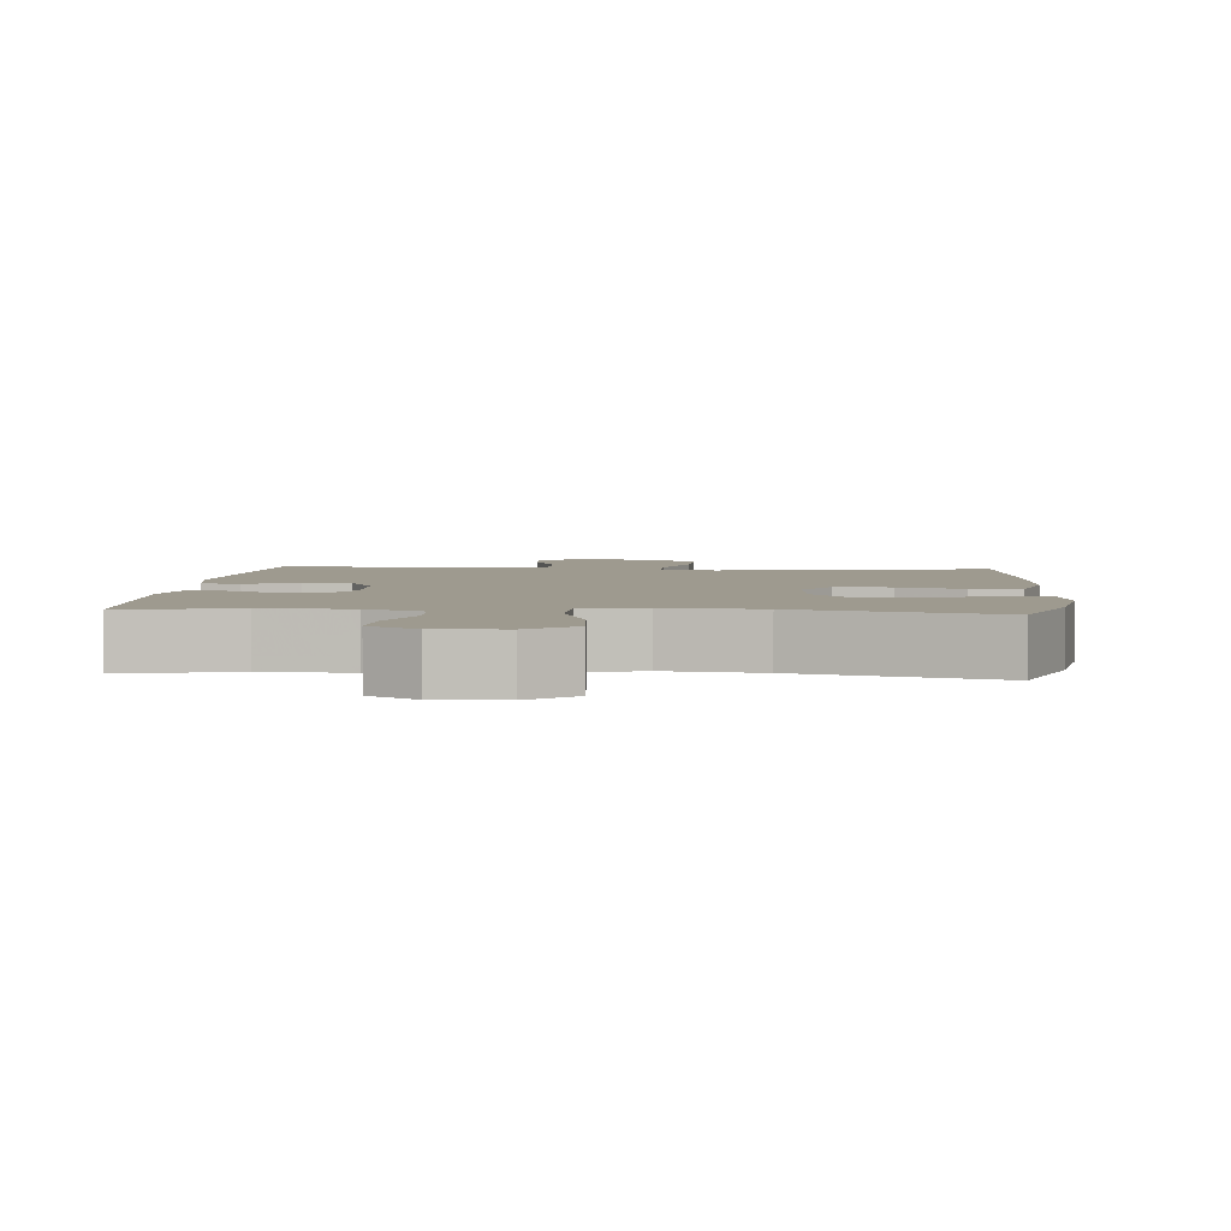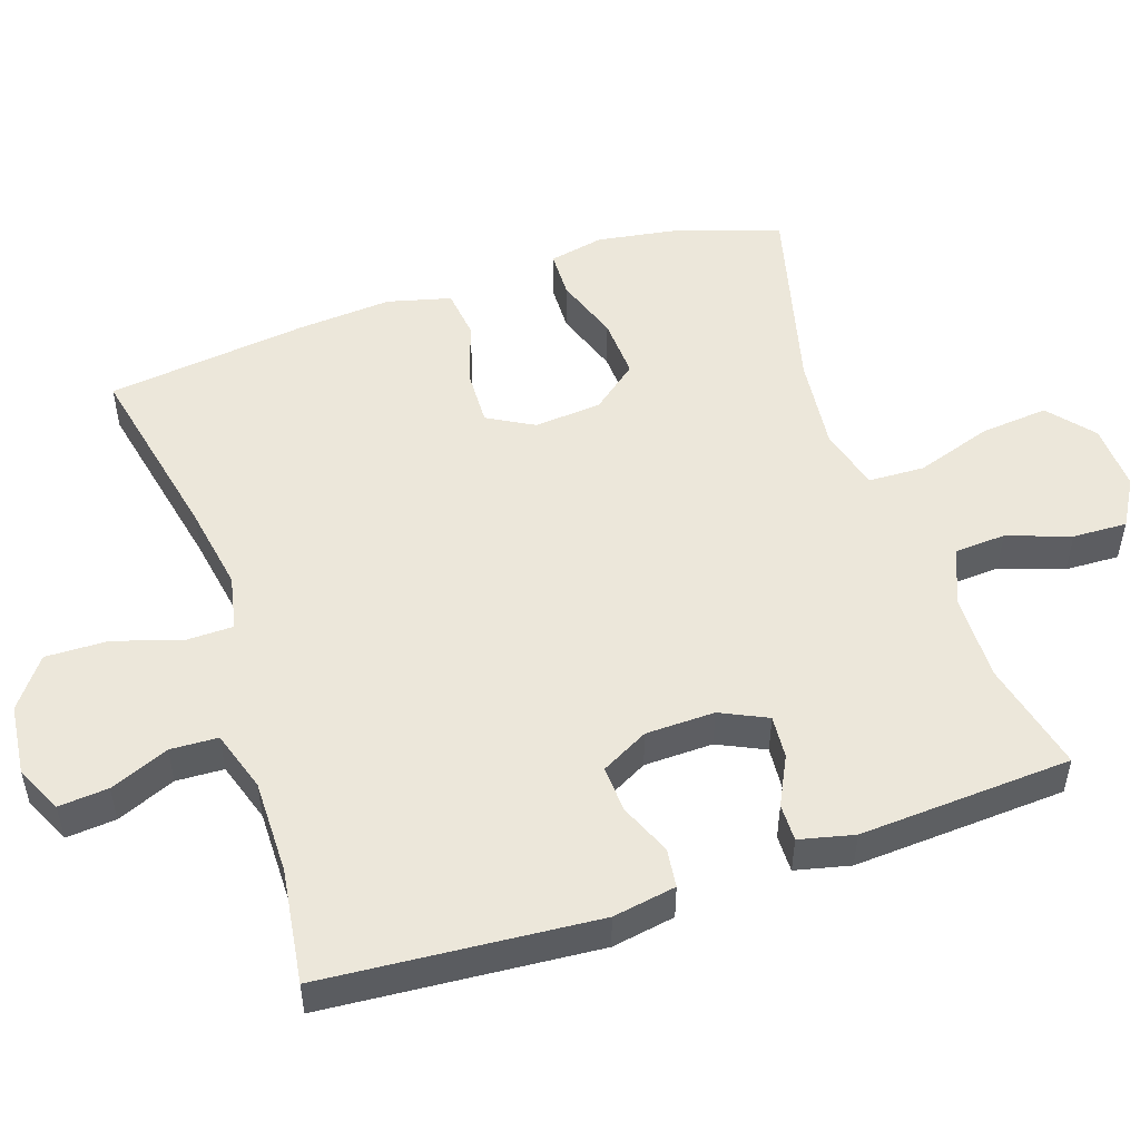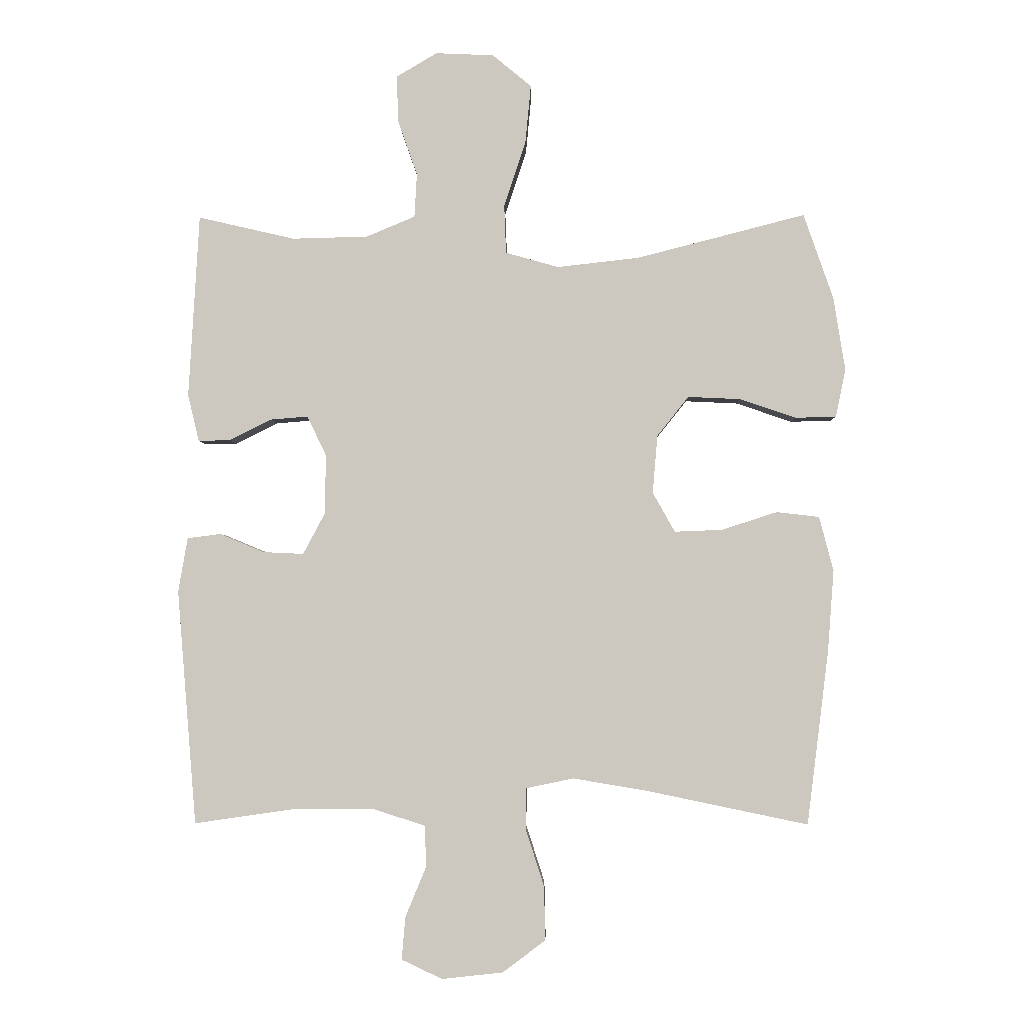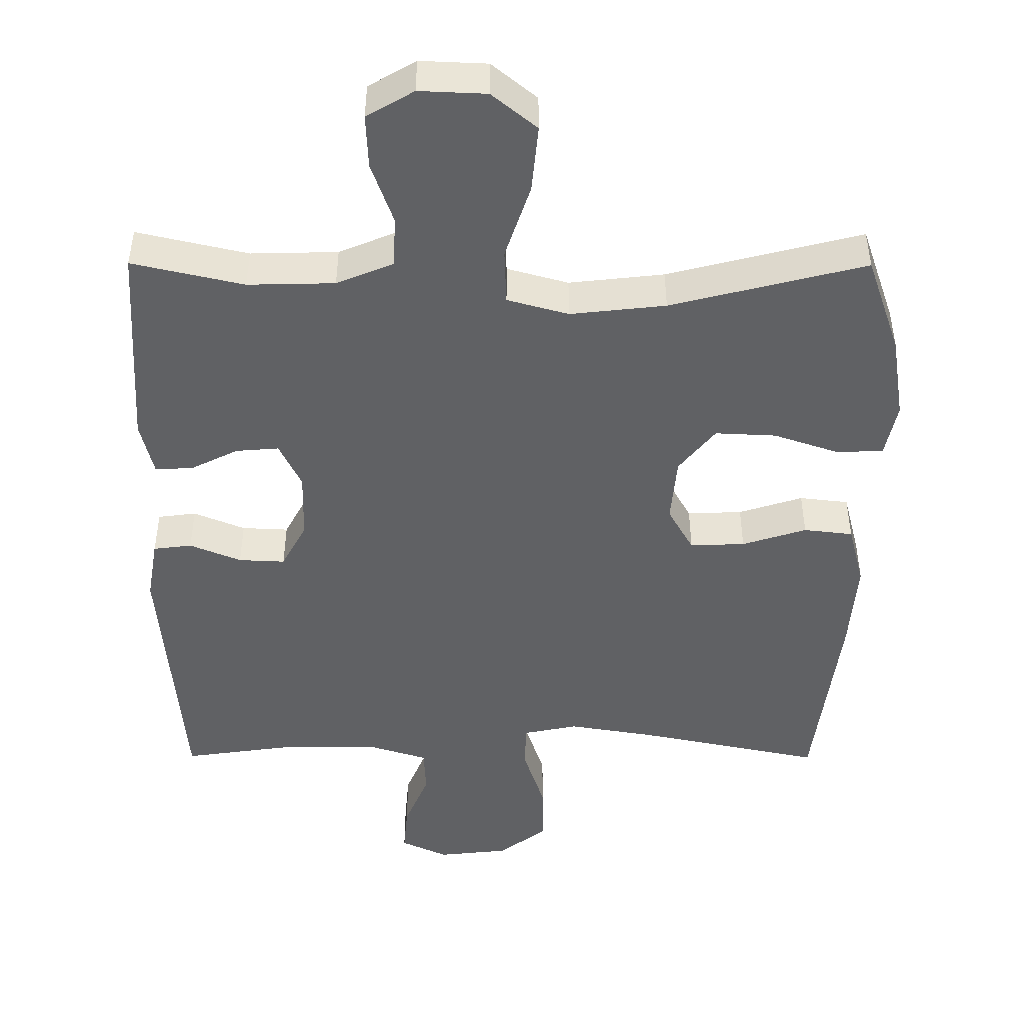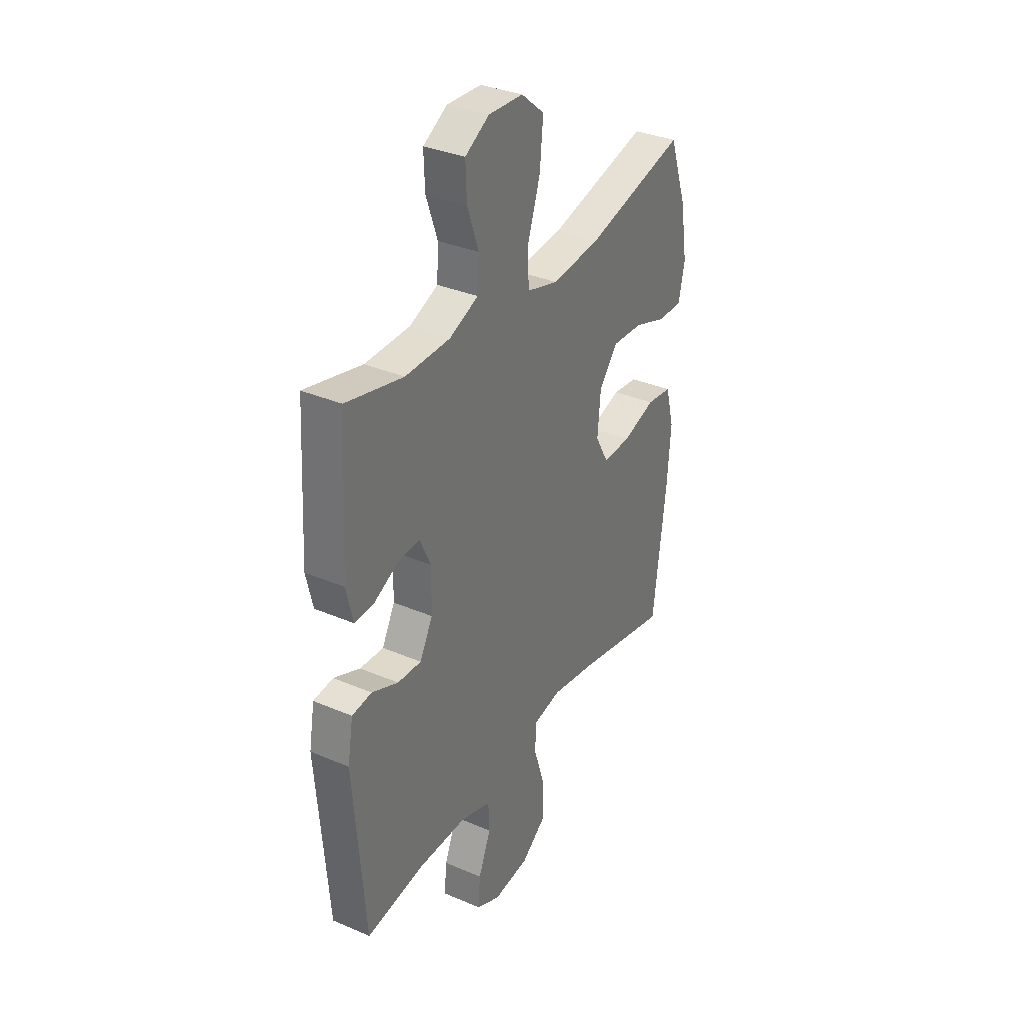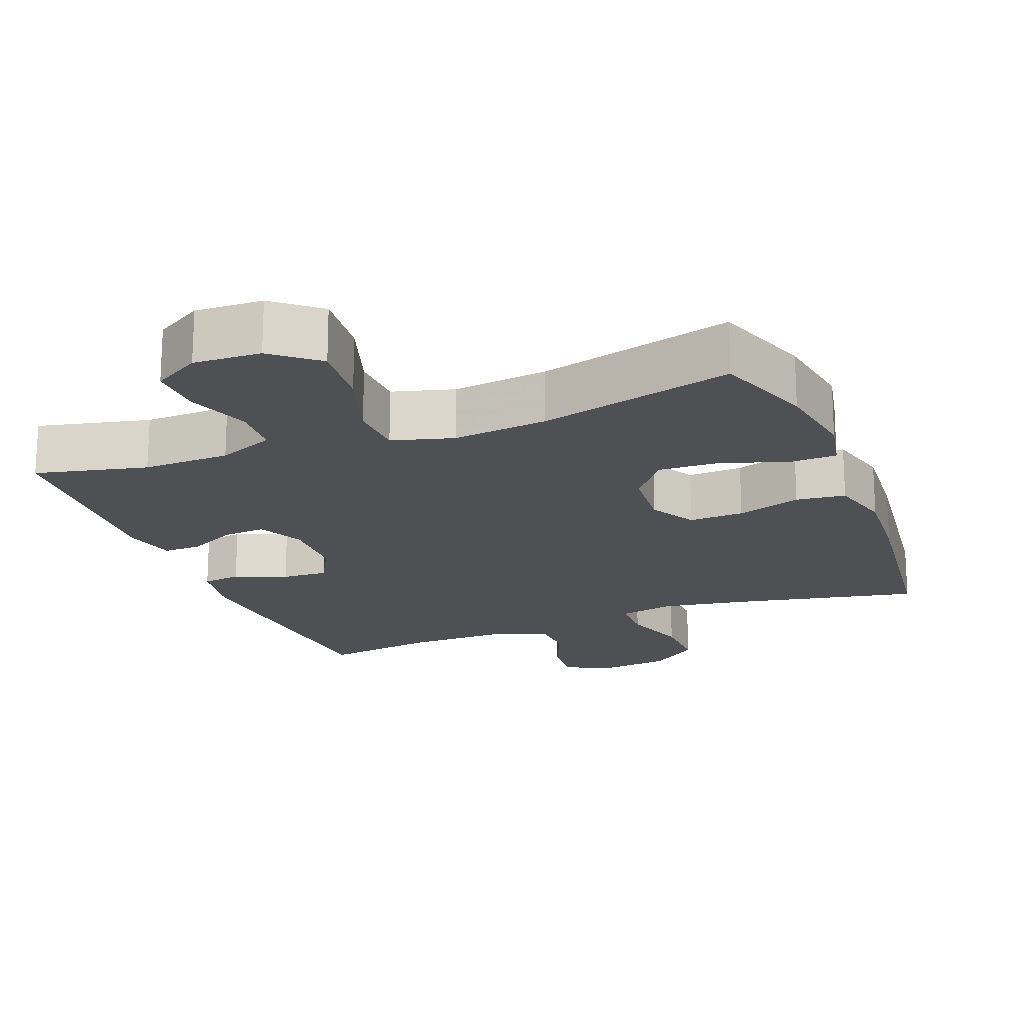
<metadata>
{"format":"obj","ext":"obj","renderer":"f3d","projection":"perspective","resolution":1024,"background":"white","views":[{"elev":3.7,"azim":5.0,"up":"+Y"},{"elev":51.2,"azim":-108.7,"up":"+Y"},{"elev":-3.0,"azim":1.3,"up":"+Z"},{"elev":-47.0,"azim":-0.2,"up":"+Y"},{"elev":33.8,"azim":-59.8,"up":"+Z"},{"elev":-19.0,"azim":21.3,"up":"+Y"}]}
</metadata>
<code>
v -0.5 0.07 0.5
v -0.344 0.07 0.464
v -0.222 0.07 0.467
v -0.143 0.07 0.5
v -0.139 0.07 0.571
v -0.17 0.07 0.659
v -0.173 0.07 0.735
v -0.107 0.07 0.774
v -0.013 0.07 0.77
v 0.05 0.07 0.718
v 0.041 0.07 0.623
v 0.006 0.07 0.517
v 0.009 0.07 0.439
v 0.095 0.07 0.415
v 0.228 0.07 0.43
v 0.5 0.07 0.5
v 0.548 0.07 0.362
v 0.567 0.07 0.243
v 0.551 0.07 0.166
v 0.485 0.07 0.164
v 0.394 0.07 0.195
v 0.309 0.07 0.199
v 0.258 0.07 0.135
v 0.25 0.07 0.041
v 0.286 0.07 -0.023
v 0.363 0.07 -0.02
v 0.453 0.07 0.009
v 0.522 0.07 0.001
v 0.545 0.07 -0.087
v 0.535 0.07 -0.219
v 0.5 0.07 -0.5
v 0.239 0.07 -0.446
v 0.119 0.07 -0.426
v 0.042 0.07 -0.442
v 0.041 0.07 -0.508
v 0.071 0.07 -0.601
v 0.073 0.07 -0.688
v 0.004 0.07 -0.74
v -0.095 0.07 -0.751
v -0.161 0.07 -0.72
v -0.155 0.07 -0.651
v -0.121 0.07 -0.569
v -0.124 0.07 -0.503
v -0.209 0.07 -0.476
v -0.341 0.07 -0.477
v -0.5 0.07 -0.5
v -0.531 0.07 -0.121
v -0.516 0.07 -0.033
v -0.462 0.07 -0.026
v -0.39 0.07 -0.056
v -0.325 0.07 -0.059
v -0.29 0.07 0.007
v -0.288 0.07 0.103
v -0.319 0.07 0.168
v -0.379 0.07 0.163
v -0.447 0.07 0.129
v -0.499 0.07 0.128
v -0.517 0.07 0.204
v -0.5 0 0.5
v -0.344 0 0.464
v -0.222 0 0.467
v -0.143 0 0.5
v -0.139 0 0.571
v -0.17 0 0.659
v -0.173 0 0.735
v -0.107 0 0.774
v -0.013 0 0.77
v 0.05 0 0.718
v 0.041 0 0.623
v 0.006 0 0.517
v 0.009 0 0.439
v 0.095 0 0.415
v 0.228 0 0.43
v 0.5 0 0.5
v 0.548 0 0.362
v 0.567 0 0.243
v 0.551 0 0.166
v 0.485 0 0.164
v 0.394 0 0.195
v 0.309 0 0.199
v 0.258 0 0.135
v 0.25 0 0.041
v 0.286 0 -0.023
v 0.363 0 -0.02
v 0.453 0 0.009
v 0.522 0 0.001
v 0.545 0 -0.087
v 0.535 0 -0.219
v 0.5 0 -0.5
v 0.239 0 -0.446
v 0.119 0 -0.426
v 0.042 0 -0.442
v 0.041 0 -0.508
v 0.071 0 -0.601
v 0.073 0 -0.688
v 0.004 0 -0.74
v -0.095 0 -0.751
v -0.161 0 -0.72
v -0.155 0 -0.651
v -0.121 0 -0.569
v -0.124 0 -0.503
v -0.209 0 -0.476
v -0.341 0 -0.477
v -0.5 0 -0.5
v -0.531 0 -0.121
v -0.516 0 -0.033
v -0.462 0 -0.026
v -0.39 0 -0.056
v -0.325 0 -0.059
v -0.29 0 0.007
v -0.288 0 0.103
v -0.319 0 0.168
v -0.379 0 0.163
v -0.447 0 0.129
v -0.499 0 0.128
v -0.517 0 0.204
f 55 56 57 58
f 54 55 58 1
f 47 48 49 50
f 45 46 47 50
f 44 45 50 51
f 43 44 51 52
f 39 40 41 42
f 39 42 43
f 38 39 43
f 35 36 37 38
f 34 35 38 43
f 29 30 31 32
f 29 32 33
f 26 27 28 29
f 25 26 29 33
f 24 25 33 34
f 18 19 20 21
f 18 21 22
f 15 16 17 18
f 14 15 18 22
f 13 14 22 23
f 9 10 11 12
f 9 12 13
f 8 9 13
f 5 6 7 8
f 4 5 8 13
f 3 4 13 23
f 54 1 2
f 53 54 2 3
f 34 43 52 53
f 24 34 53
f 3 23 24 53
f 116 115 114 113
f 59 116 113 112
f 108 107 106 105
f 108 105 104 103
f 109 108 103 102
f 110 109 102 101
f 100 99 98 97
f 101 100 97
f 101 97 96
f 96 95 94 93
f 101 96 93 92
f 90 89 88 87
f 91 90 87
f 87 86 85 84
f 91 87 84 83
f 92 91 83 82
f 79 78 77 76
f 80 79 76
f 76 75 74 73
f 80 76 73 72
f 81 80 72 71
f 70 69 68 67
f 71 70 67
f 71 67 66
f 66 65 64 63
f 71 66 63 62
f 81 71 62 61
f 60 59 112
f 61 60 112 111
f 111 110 101 92
f 111 92 82
f 111 82 81 61
f 1 59 60 2
f 2 60 61 3
f 3 61 62 4
f 4 62 63 5
f 5 63 64 6
f 6 64 65 7
f 7 65 66 8
f 8 66 67 9
f 9 67 68 10
f 10 68 69 11
f 11 69 70 12
f 12 70 71 13
f 13 71 72 14
f 14 72 73 15
f 15 73 74 16
f 16 74 75 17
f 17 75 76 18
f 18 76 77 19
f 19 77 78 20
f 20 78 79 21
f 21 79 80 22
f 22 80 81 23
f 23 81 82 24
f 24 82 83 25
f 25 83 84 26
f 26 84 85 27
f 27 85 86 28
f 28 86 87 29
f 29 87 88 30
f 30 88 89 31
f 31 89 90 32
f 32 90 91 33
f 33 91 92 34
f 34 92 93 35
f 35 93 94 36
f 36 94 95 37
f 37 95 96 38
f 38 96 97 39
f 39 97 98 40
f 40 98 99 41
f 41 99 100 42
f 42 100 101 43
f 43 101 102 44
f 44 102 103 45
f 45 103 104 46
f 46 104 105 47
f 47 105 106 48
f 48 106 107 49
f 49 107 108 50
f 50 108 109 51
f 51 109 110 52
f 52 110 111 53
f 53 111 112 54
f 54 112 113 55
f 55 113 114 56
f 56 114 115 57
f 57 115 116 58
f 58 116 59 1

</code>
